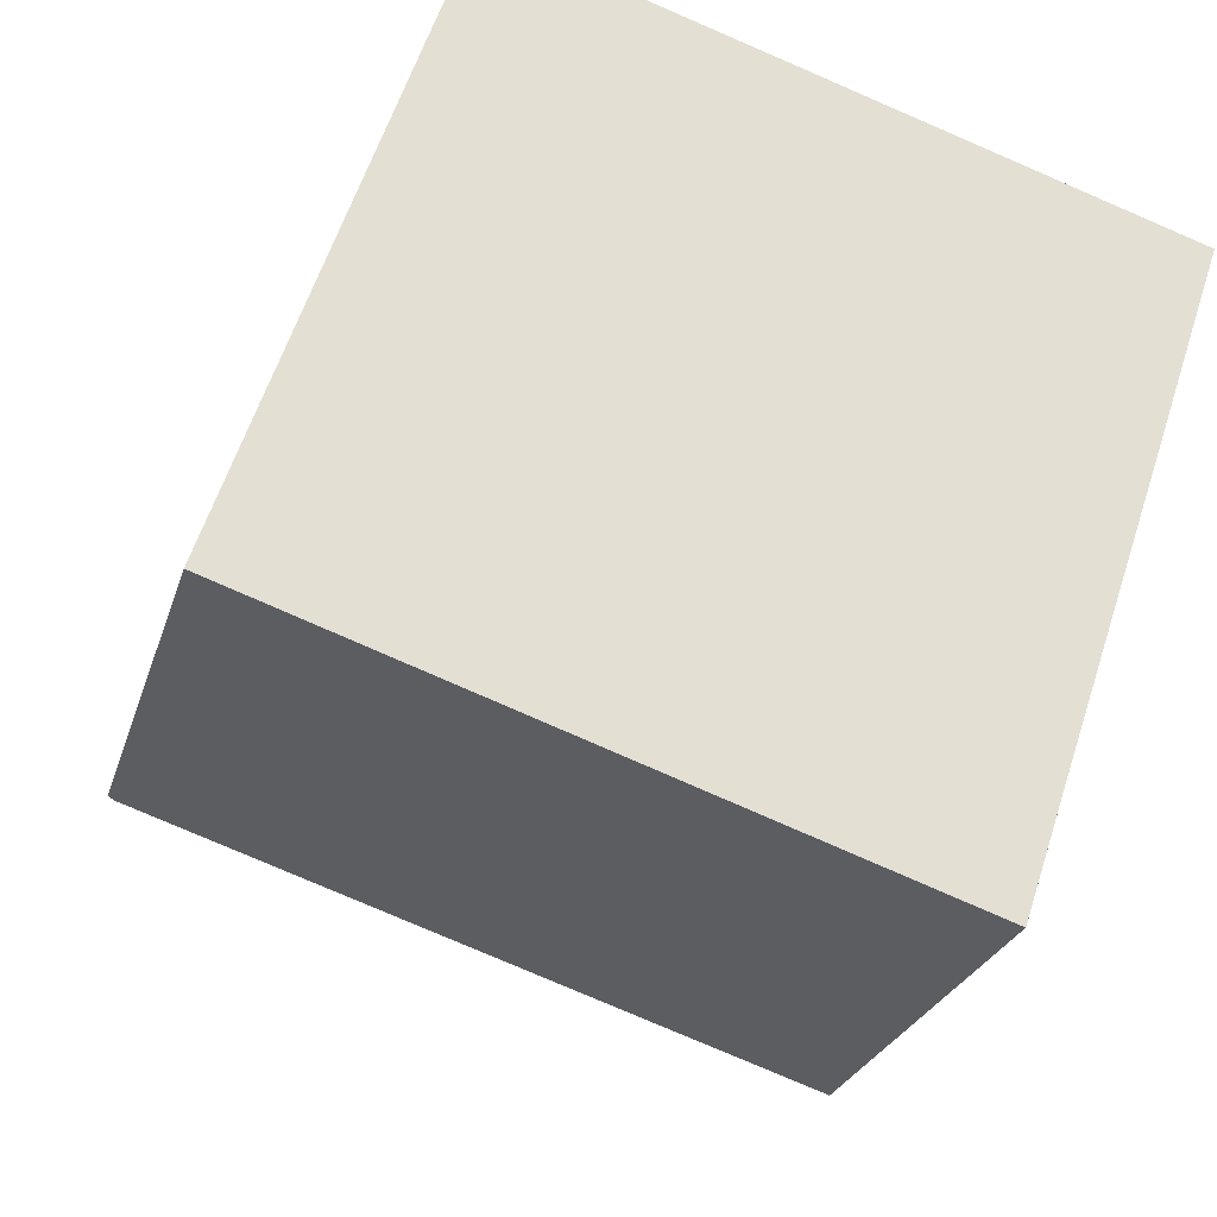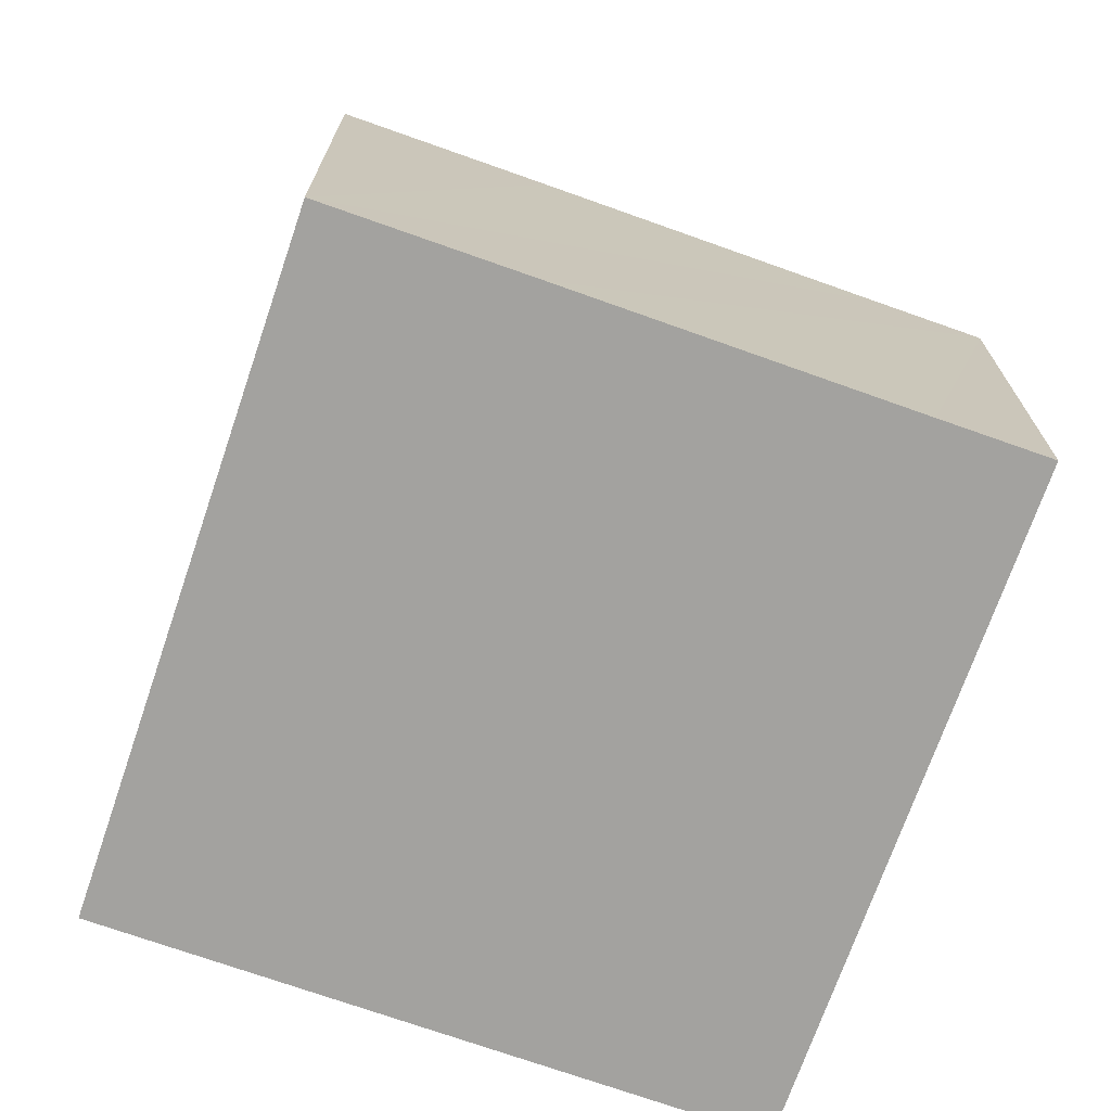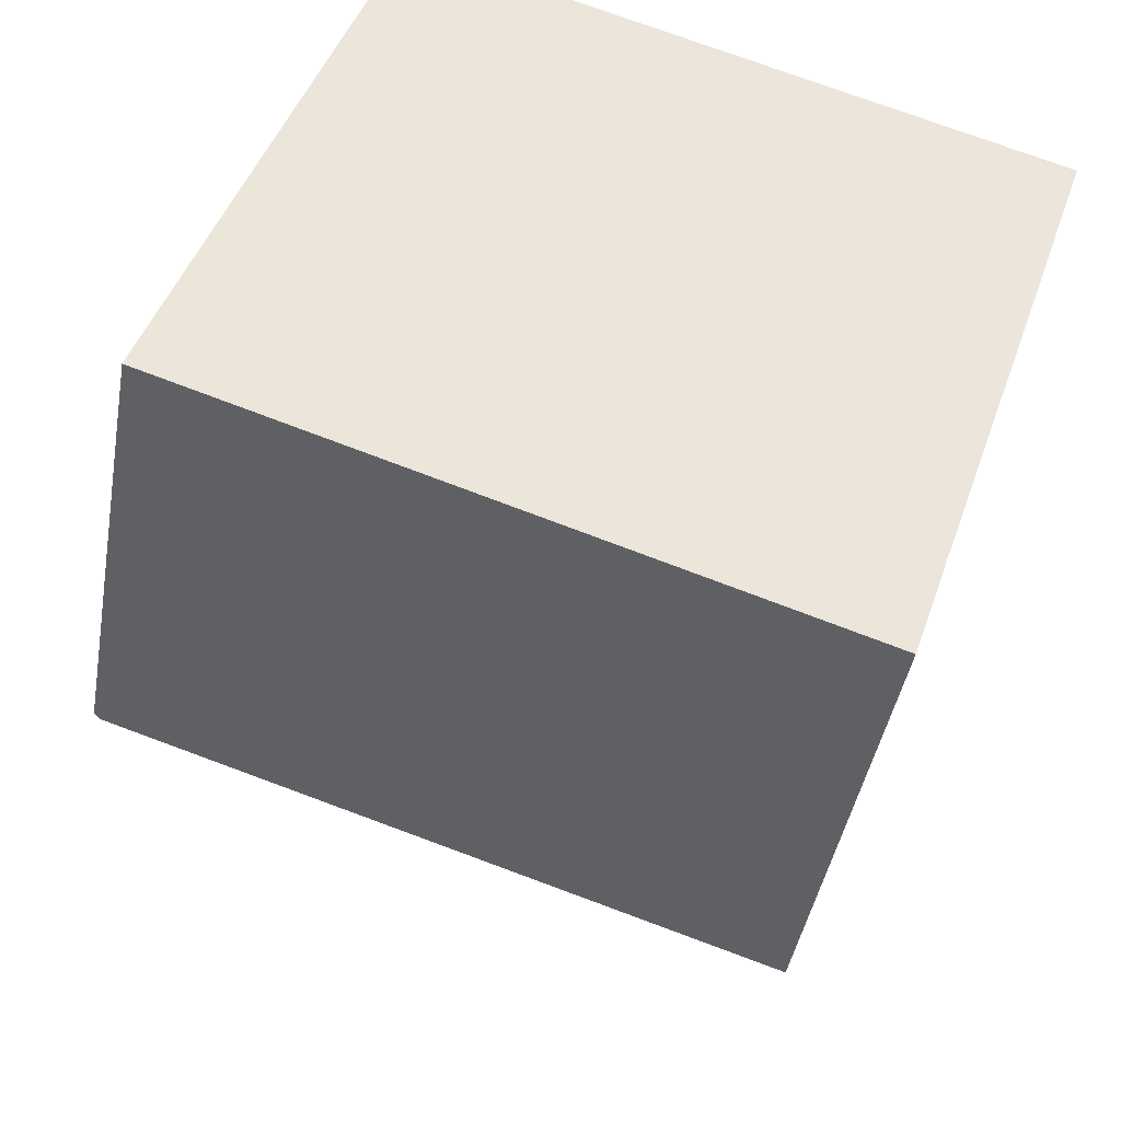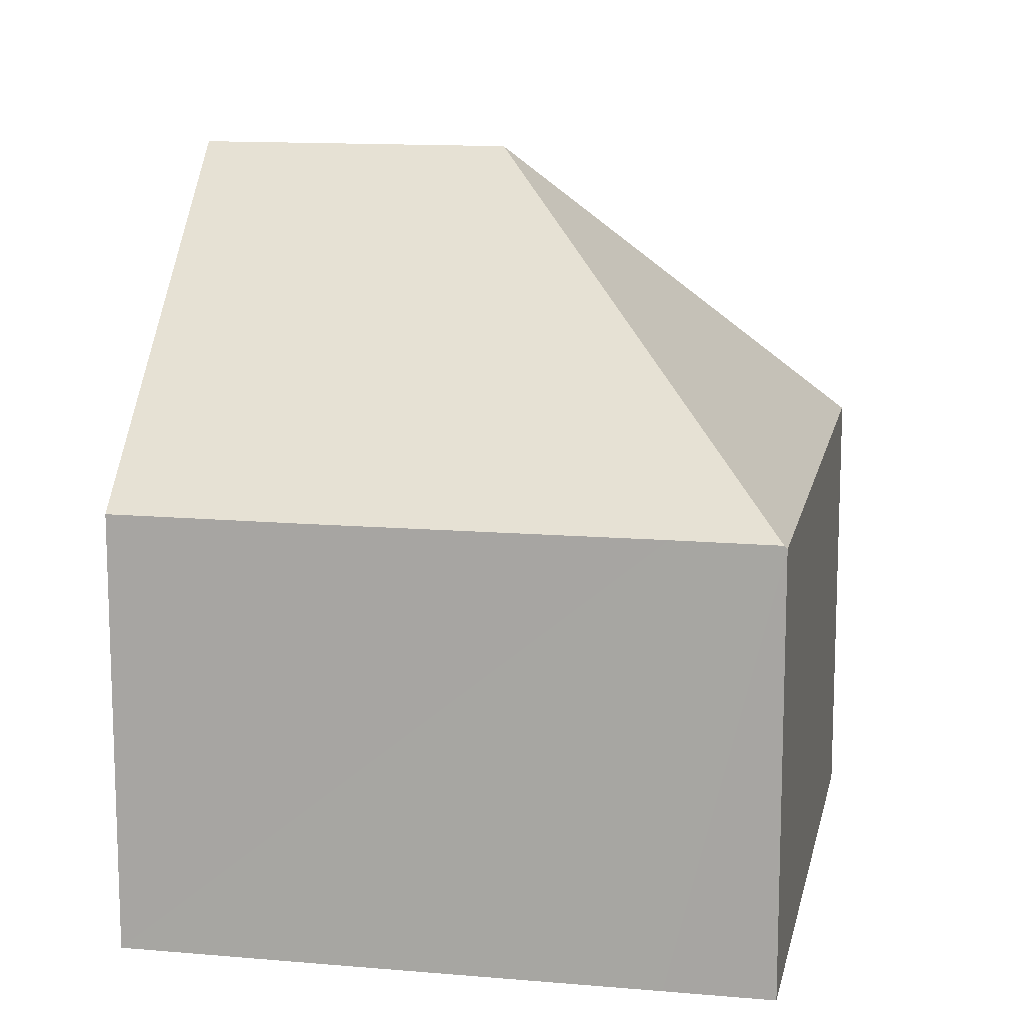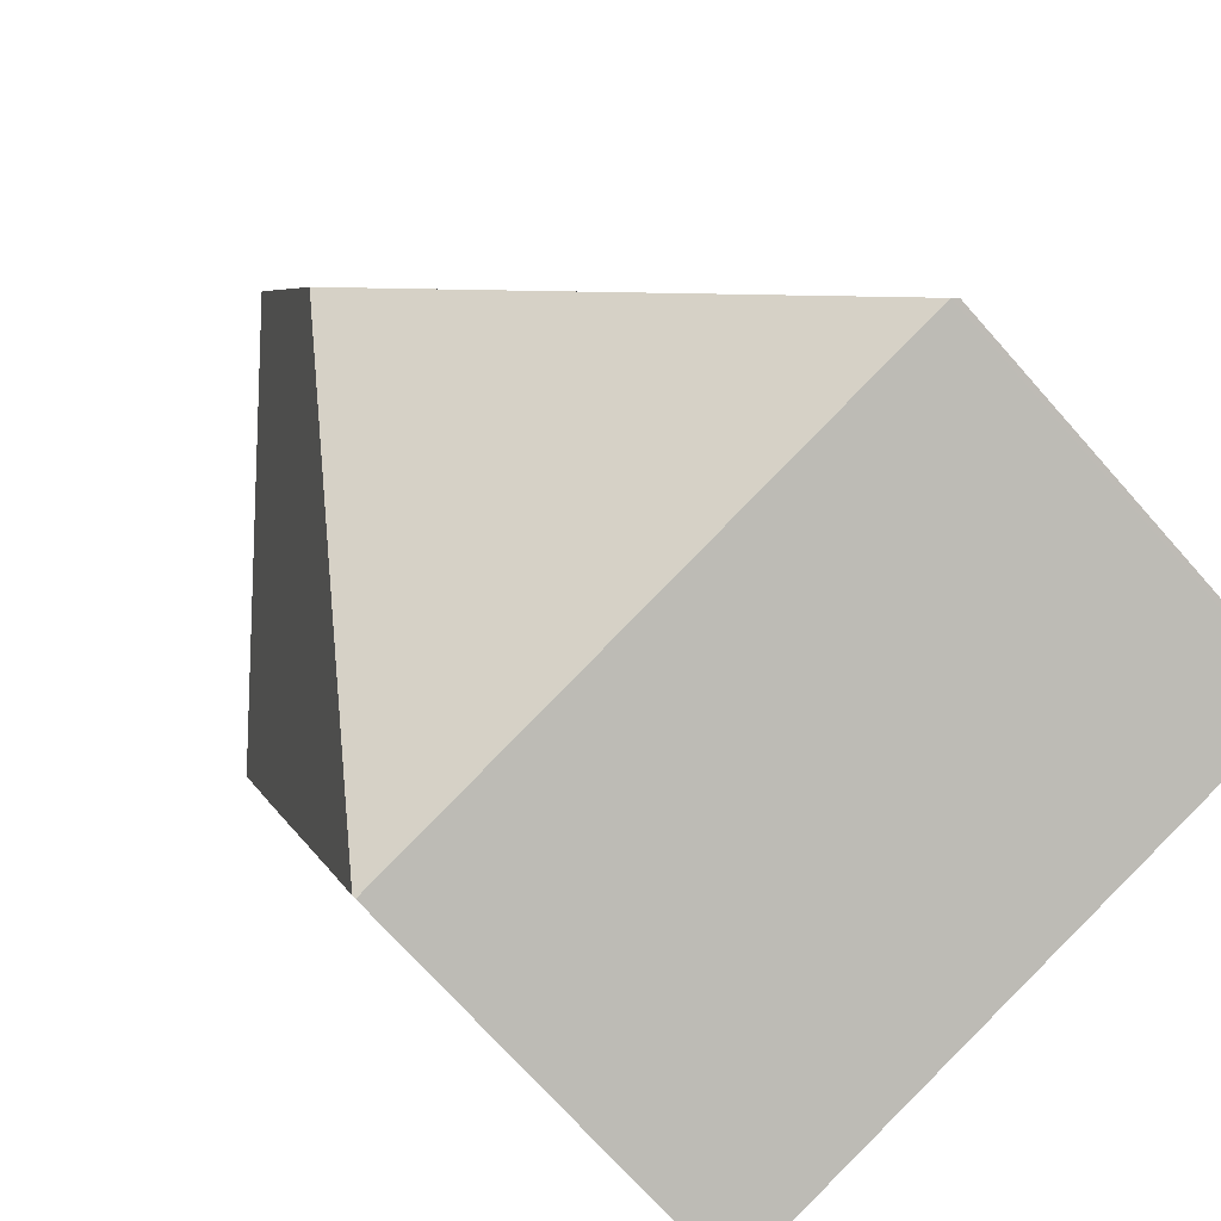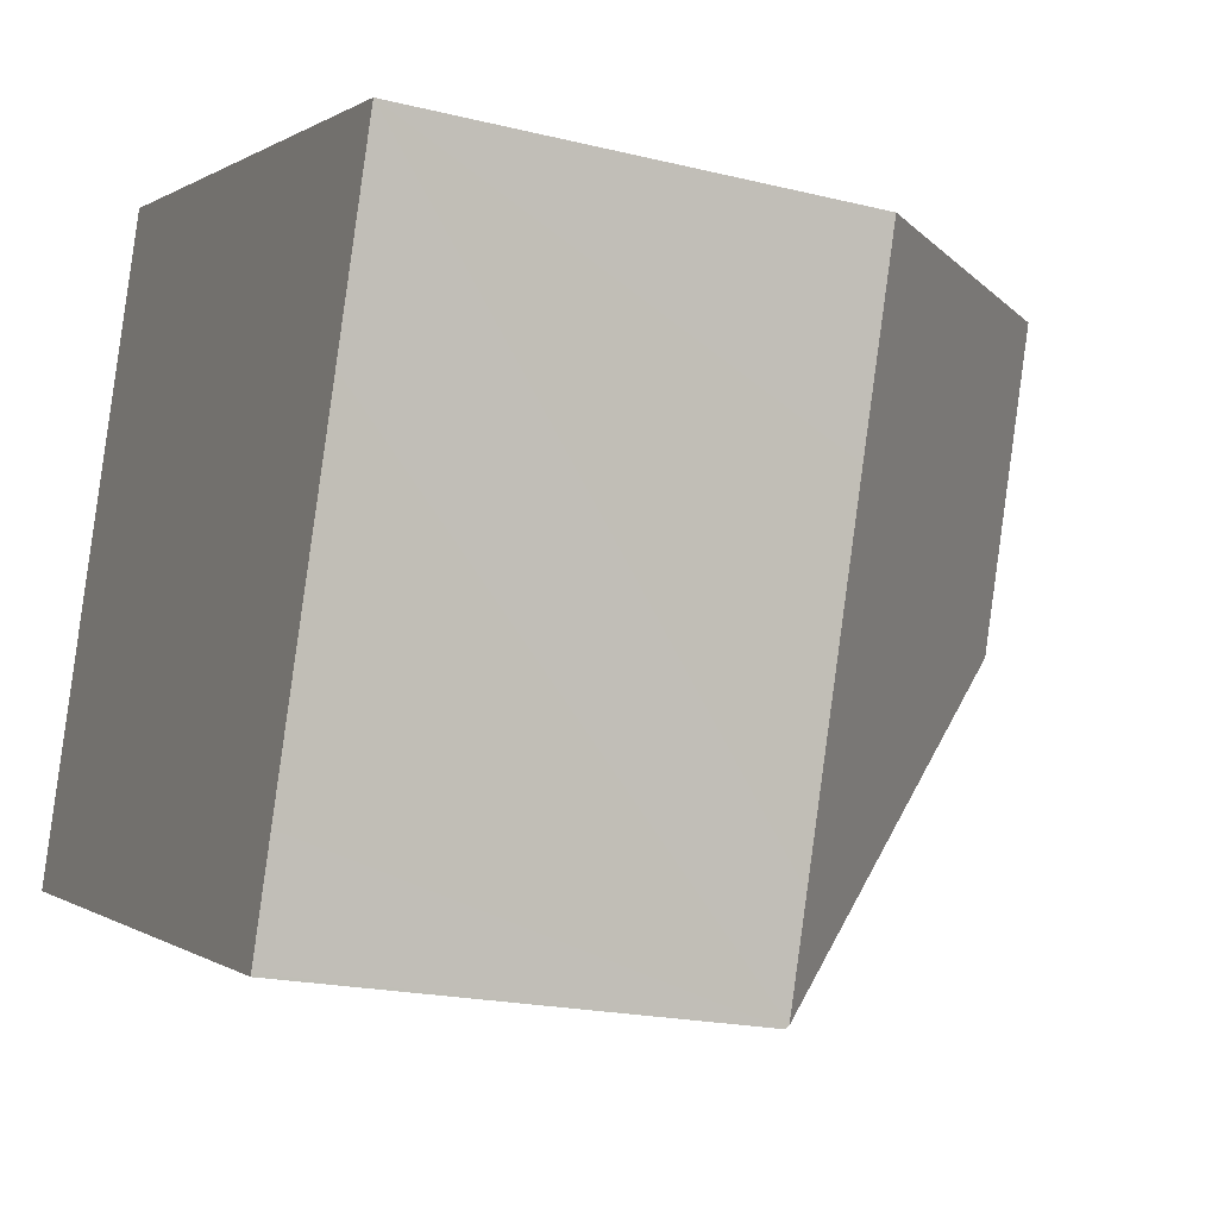
<metadata>
{"format":"obj","ext":"obj","renderer":"f3d","projection":"perspective","resolution":1024,"background":"white","views":[{"elev":-25.6,"azim":-15.3,"up":"+Z"},{"elev":-72.4,"azim":89.0,"up":"+Y"},{"elev":-42.3,"azim":-9.8,"up":"+Z"},{"elev":13.0,"azim":119.9,"up":"+Y"},{"elev":-72.2,"azim":-138.4,"up":"+Z"},{"elev":-19.6,"azim":65.2,"up":"+Z"}]}
</metadata>
<code>
v  3.145 6.822 9.402
v  0.083 6.923 -0.028
v  0 6.837 4.186e-16
v  3.446 7.133 9.306
v  6.484 11.88 3.213
v  8.039 11.88 7.839
v  11.93 6.827 3.316
v  12.92 6.832 6.279
v  10.25 6.835 -1.66
v  9.735 6.832 -3.207
v  9.72 6.786 -3.251
v  9.72 1.991e-16 -3.251
v  0.083 1.715e-18 -0.028
v  0 0 0
v  3.145 -5.757e-16 9.402
v  3.446 -5.698e-16 9.306
v  8.039 -4.8e-16 7.839
v  12.92 -3.845e-16 6.279
v  11.93 -2.03e-16 3.316
v  10.25 1.016e-16 -1.66
v  9.735 1.964e-16 -3.207
g defaultobject
f 1 2 3
f 2 1 4
f 2 4 5
f 5 4 6
f 7 6 8
f 6 7 5
f 5 7 9
f 5 9 10
f 2 10 11
f 10 2 5
f 12 2 11
f 2 12 13
f 2 13 3
f 3 13 14
f 14 1 3
f 1 14 15
f 4 8 6
f 8 4 1
f 8 1 15
f 8 15 16
f 8 16 17
f 8 17 18
f 18 7 8
f 7 18 9
f 9 18 19
f 9 19 10
f 10 19 20
f 10 20 11
f 11 20 21
f 11 21 12
f 17 19 18
f 19 17 16
f 19 16 20
f 20 16 15
f 20 15 14
f 20 14 12
f 12 14 13

</code>
